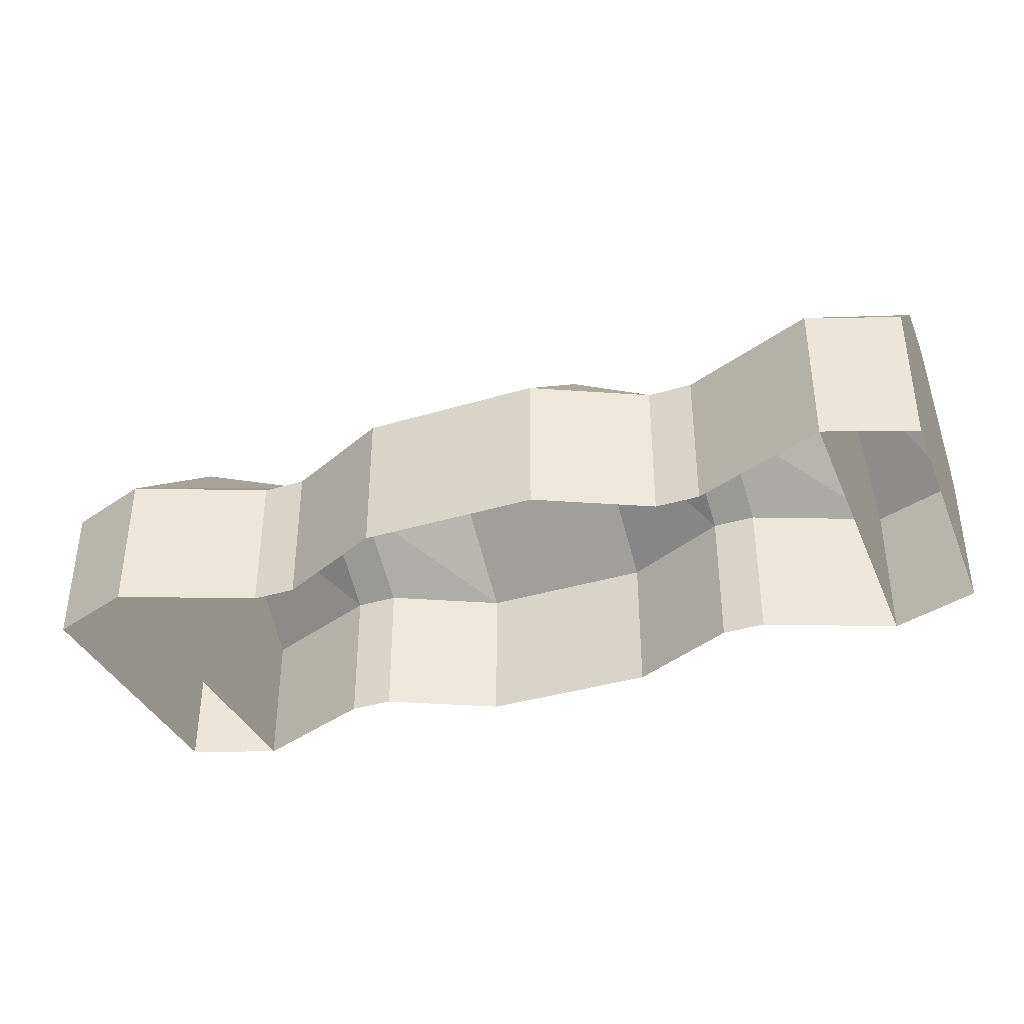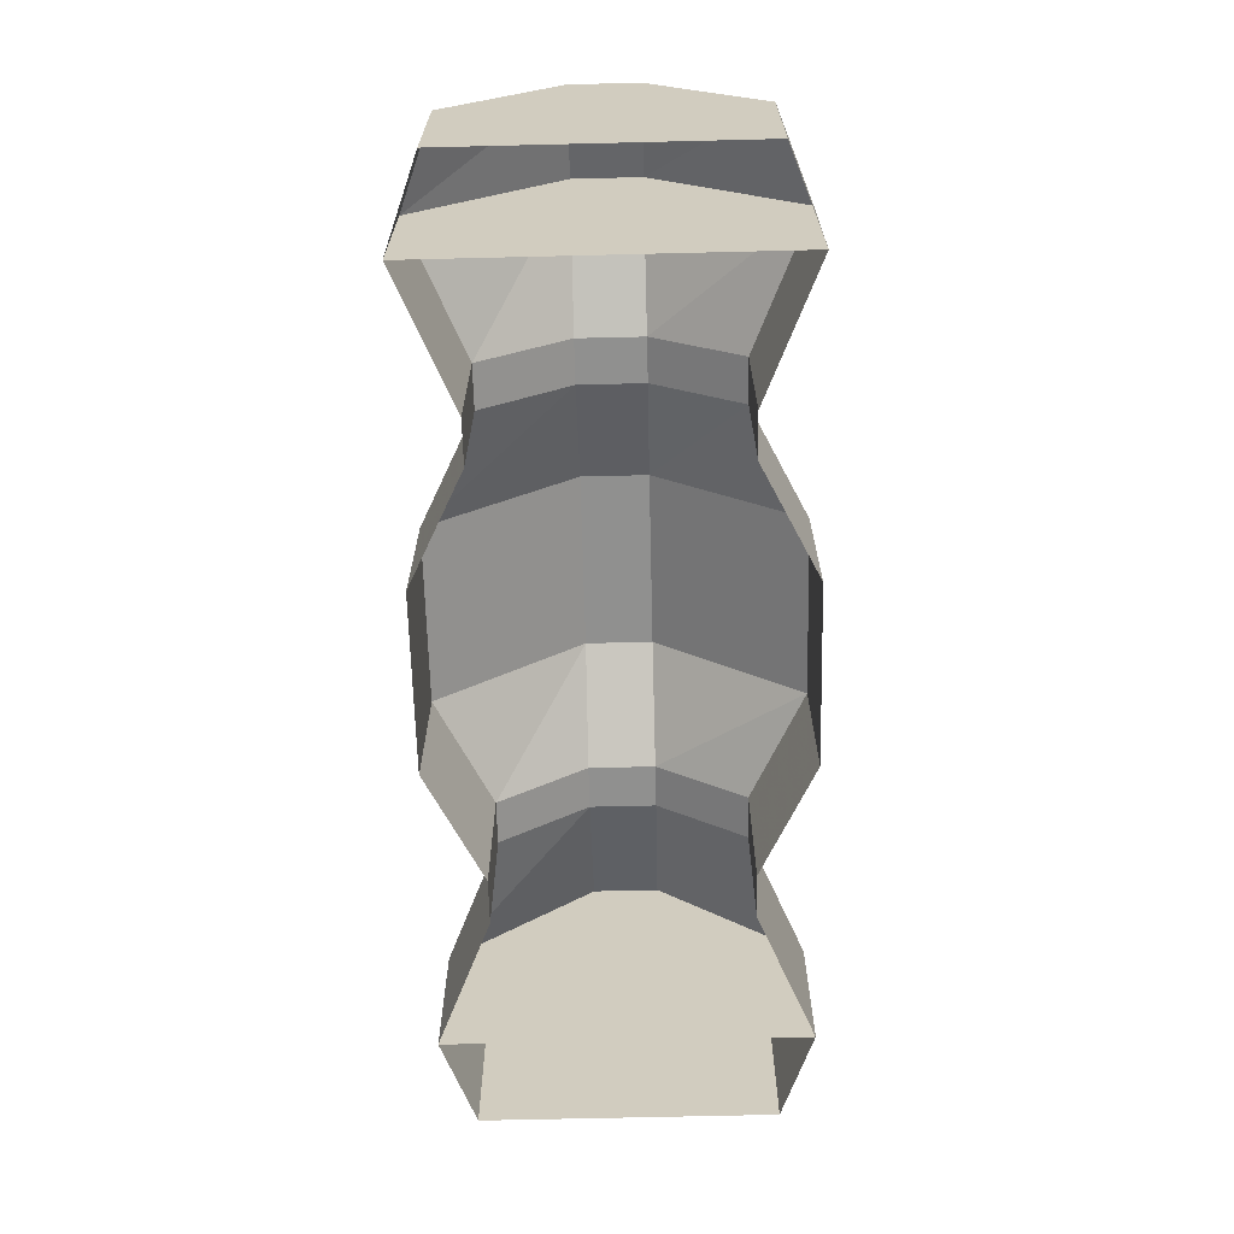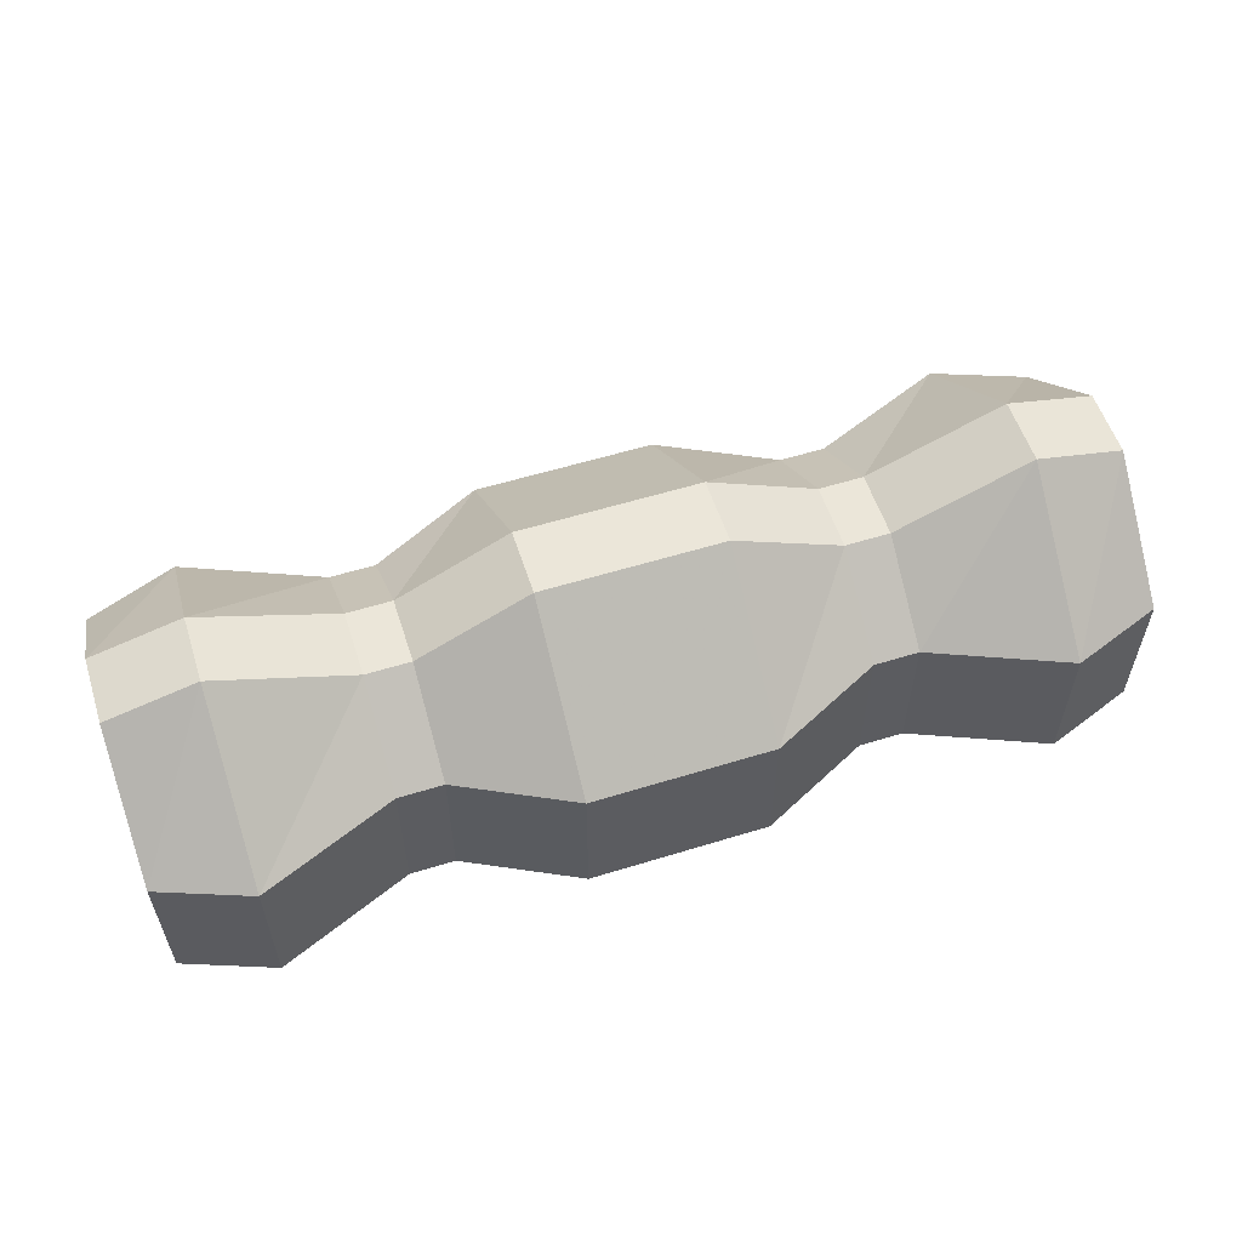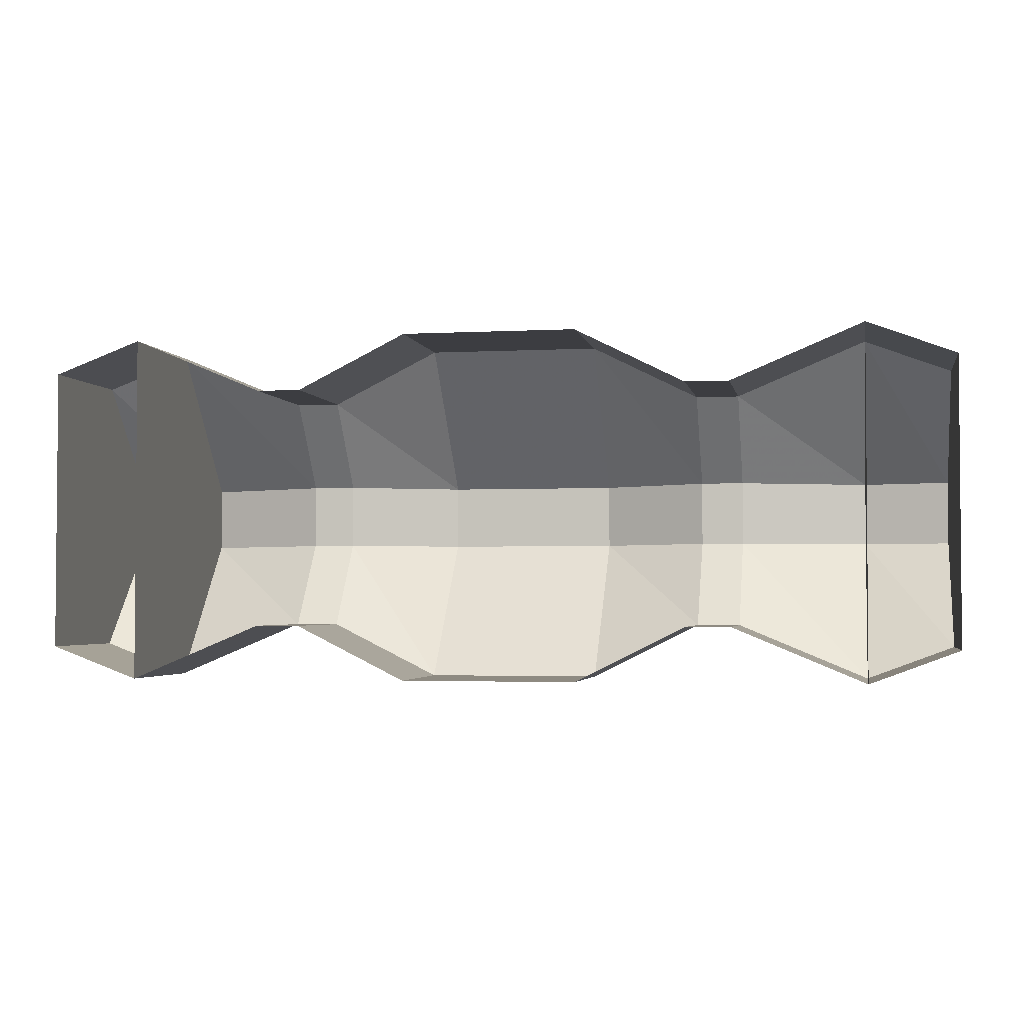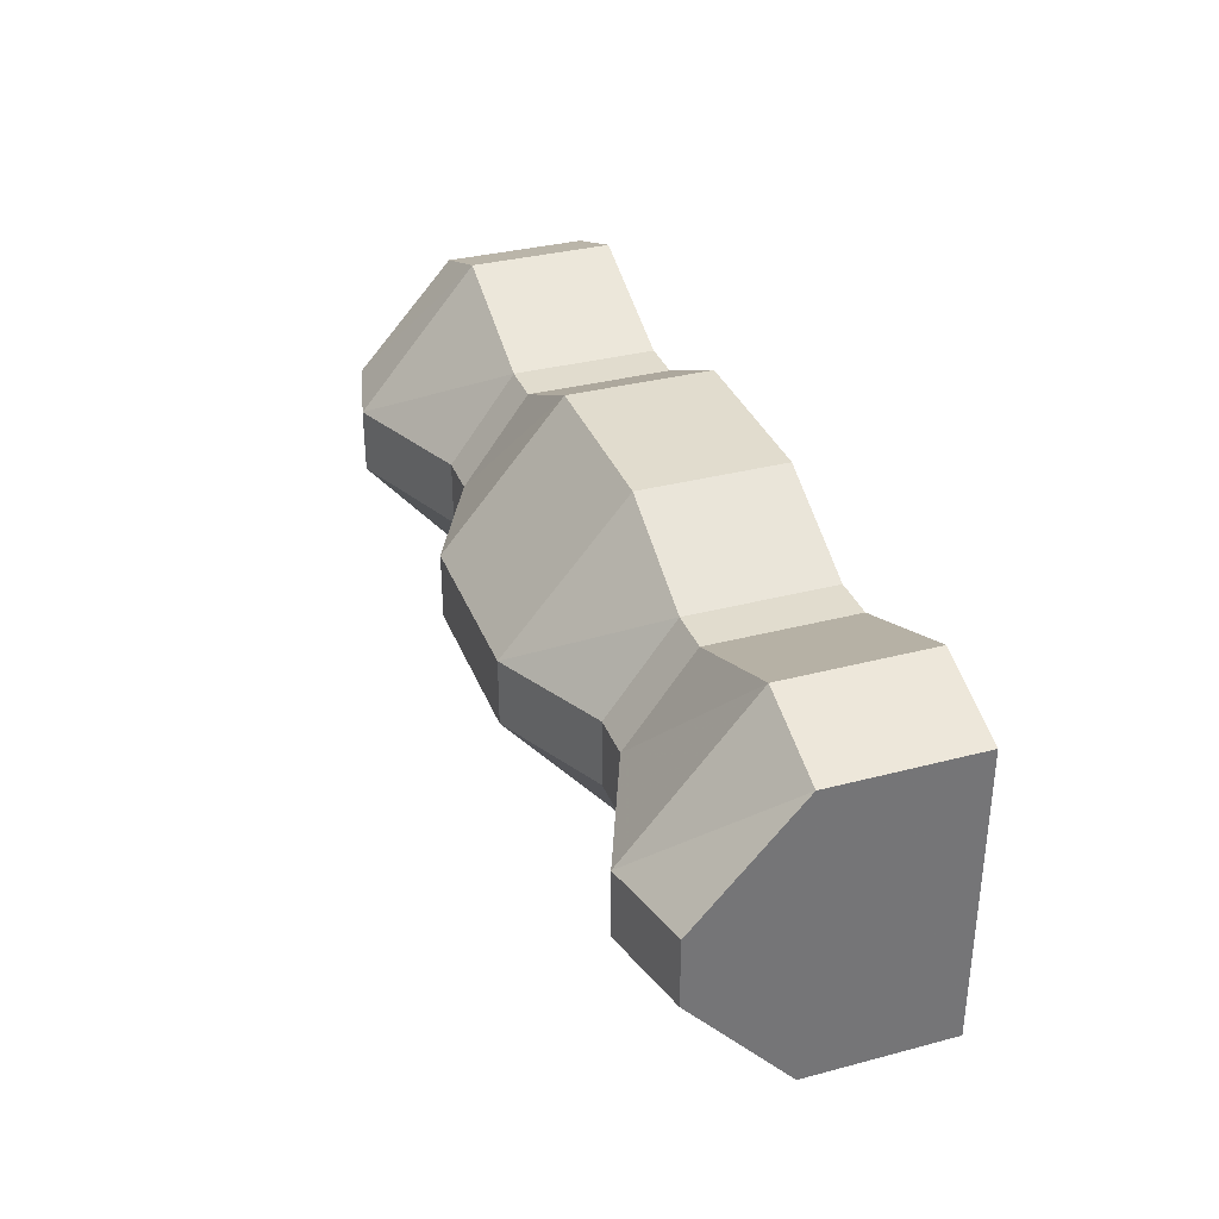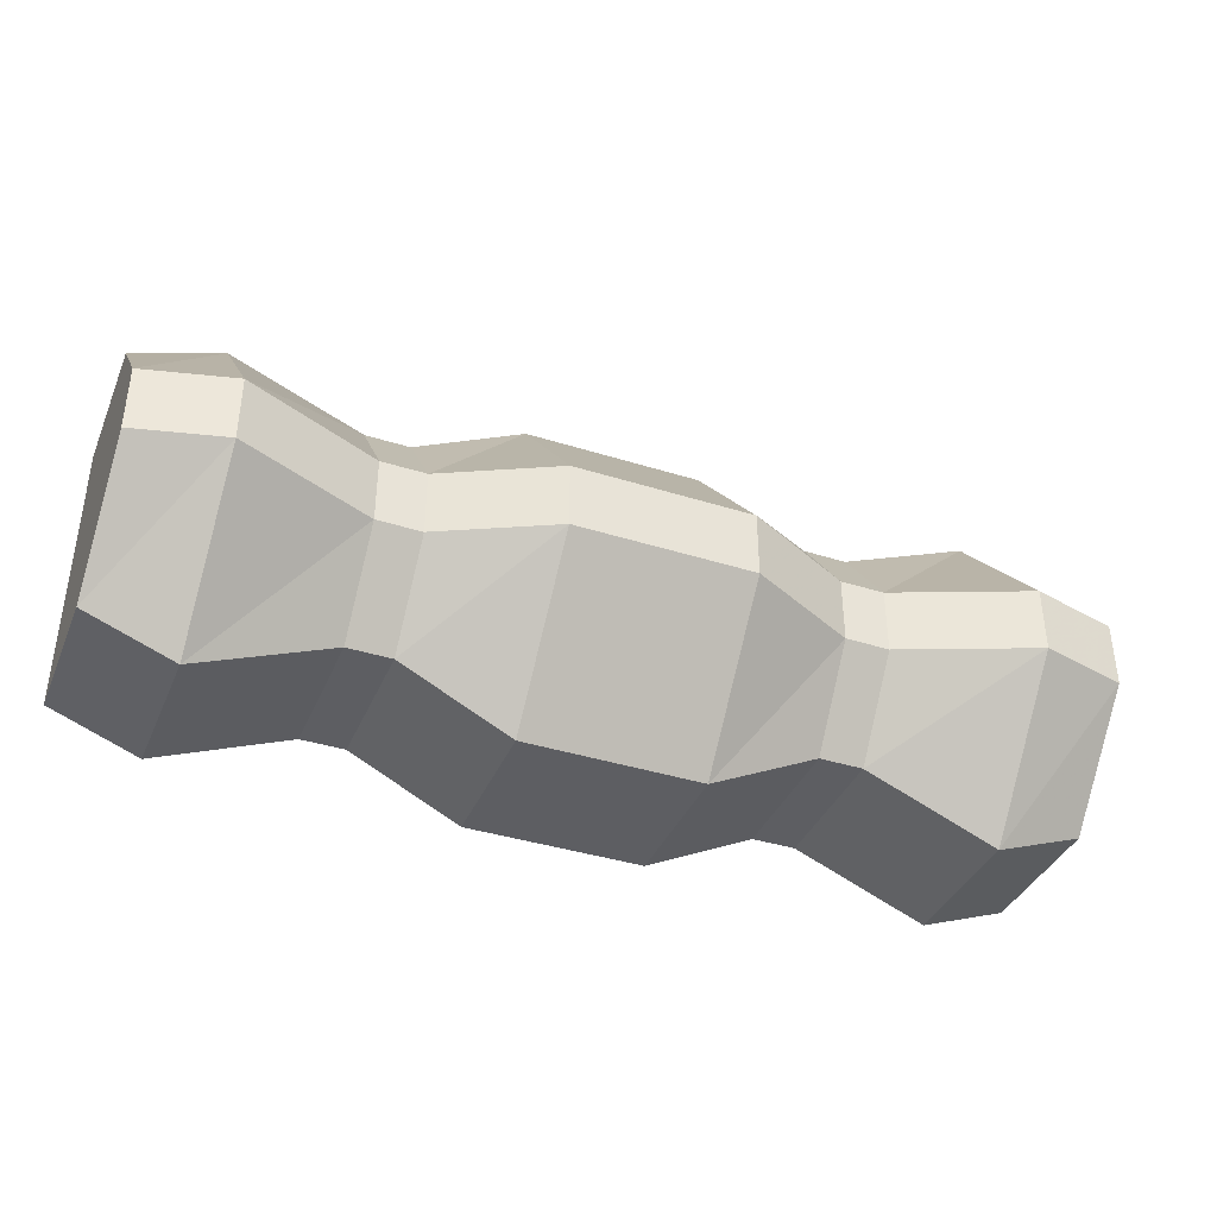
<metadata>
{"format":"obj","ext":"obj","renderer":"f3d","projection":"perspective","resolution":1024,"background":"white","views":[{"elev":-36.9,"azim":21.3,"up":"+Y"},{"elev":-65.5,"azim":-88.6,"up":"+Y"},{"elev":56.6,"azim":162.1,"up":"+Y"},{"elev":-2.8,"azim":10.6,"up":"+Z"},{"elev":34.0,"azim":-109.6,"up":"+Z"},{"elev":-38.6,"azim":158.3,"up":"+Z"}]}
</metadata>
<code>
v -0.3281 0.1016 -0.1016
v -0.3281 0 -0.1016
v -0.2656 0 -0.125
v -0.2656 0.1016 -0.125
v -0.3281 0.1719 -0.02344
v -0.3281 0 -0.02344
v -0.3281 0 0.0625
v -0.3281 0 0.1016
v -0.3281 0.1016 0.1016
v -0.2656 0.1016 0.125
v -0.2656 0 0.125
v -0.2656 0 0.0625
v -0.2656 0 -0.02344
v -0.3281 0.1719 0.02344
v -0.2656 0.1875 0.02344
v -0.2656 0.1875 -0.02344
v -0.1719 0.1484 -0.02344
v -0.1719 0.1484 0.02344
v -0.1719 0.1016 0.08594
v -0.1719 0 0.08594
v -0.1406 0.1016 0.08594
v -0.1406 0 0.08594
v -0.0625 0.1016 0.125
v -0.0625 0 0.125
v 0.0625 0.1016 0.125
v 0.0625 0 0.125
v 0.1406 0.1016 0.08594
v 0.1406 0 0.08594
v 0.1719 0.1016 0.08594
v 0.1719 0 0.08594
v 0.2656 0.1016 0.125
v 0.2656 0 0.125
v 0.3281 0.1016 0.1016
v 0.3281 0 0.1016
v 0.3281 0.1719 0.02344
v 0.3281 0 0.02344
v 0.3281 0 -0.0625
v 0.3281 0 -0.1016
v 0.3281 0.1016 -0.1016
v 0.2656 0.1016 -0.125
v 0.2656 0 -0.125
v 0.2656 0 -0.0625
v 0.2656 0 0.02344
v -0.1719 0 -0.08594
v -0.1719 0.1016 -0.08594
v -0.1406 0.1016 -0.08594
v -0.1406 0.1484 -0.02344
v -0.1406 0.1484 0.02344
v -0.0625 0.1875 0.02344
v 0.0625 0.1875 0.02344
v 0.1406 0.1484 0.02344
v 0.1719 0.1484 0.02344
v 0.2656 0.1875 0.02344
v -0.1406 0 -0.08594
v -0.0625 0 -0.125
v -0.0625 0.1016 -0.125
v -0.0625 0.1875 -0.02344
v 0.0625 0.1875 -0.02344
v 0.1406 0.1484 -0.02344
v 0.1719 0.1484 -0.02344
v 0.2656 0.1875 -0.02344
v 0.3281 0.1719 -0.02344
v 0.0625 0 -0.125
v 0.0625 0.1016 -0.125
v 0.1406 0.1016 -0.08594
v 0.1719 0.1016 -0.08594
v 0.1406 0 -0.08594
v 0.1719 0 -0.08594
f 1 2 3
f 1 3 4
f 1 4 5
f 1 5 2
f 2 5 6
f 6 5 7
f 7 5 8
f 8 5 9
f 8 9 10
f 8 10 11
f 11 10 4
f 11 4 12
f 12 4 13
f 13 4 3
f 9 14 15
f 9 15 10
f 10 15 4
f 4 15 16
f 4 16 5
f 5 16 14
f 5 14 9
f 14 16 15
f 15 16 17
f 15 17 18
f 15 18 10
f 10 18 19
f 10 19 11
f 11 19 20
f 20 19 21
f 20 21 22
f 22 21 23
f 22 23 24
f 24 23 25
f 24 25 26
f 26 25 27
f 26 27 28
f 28 27 29
f 28 29 30
f 30 29 31
f 30 31 32
f 32 31 33
f 32 33 34
f 34 33 35
f 34 35 36
f 36 35 37
f 37 35 38
f 38 35 39
f 38 39 40
f 38 40 41
f 41 40 31
f 41 31 42
f 42 31 43
f 43 31 32
f 4 3 44
f 4 44 45
f 4 45 16
f 16 45 17
f 17 45 46
f 17 46 47
f 17 47 18
f 18 47 48
f 18 48 19
f 19 48 21
f 21 48 49
f 21 49 23
f 23 49 50
f 23 50 25
f 25 50 51
f 25 51 27
f 27 51 52
f 27 52 29
f 29 52 53
f 29 53 31
f 31 53 35
f 31 35 33
f 45 44 54
f 45 54 46
f 46 54 55
f 46 55 56
f 46 56 47
f 47 56 57
f 47 57 48
f 48 57 49
f 49 57 58
f 49 58 50
f 50 58 59
f 50 59 51
f 51 59 60
f 51 60 52
f 52 60 61
f 52 61 53
f 53 61 62
f 53 62 35
f 35 62 39
f 39 62 61
f 39 61 40
f 40 61 31
f 31 61 53
f 56 55 63
f 56 63 64
f 56 64 57
f 57 64 58
f 58 64 65
f 58 65 59
f 59 65 66
f 59 66 60
f 60 66 40
f 60 40 61
f 64 63 67
f 64 67 65
f 65 67 68
f 65 68 66
f 66 68 41
f 66 41 40

</code>
